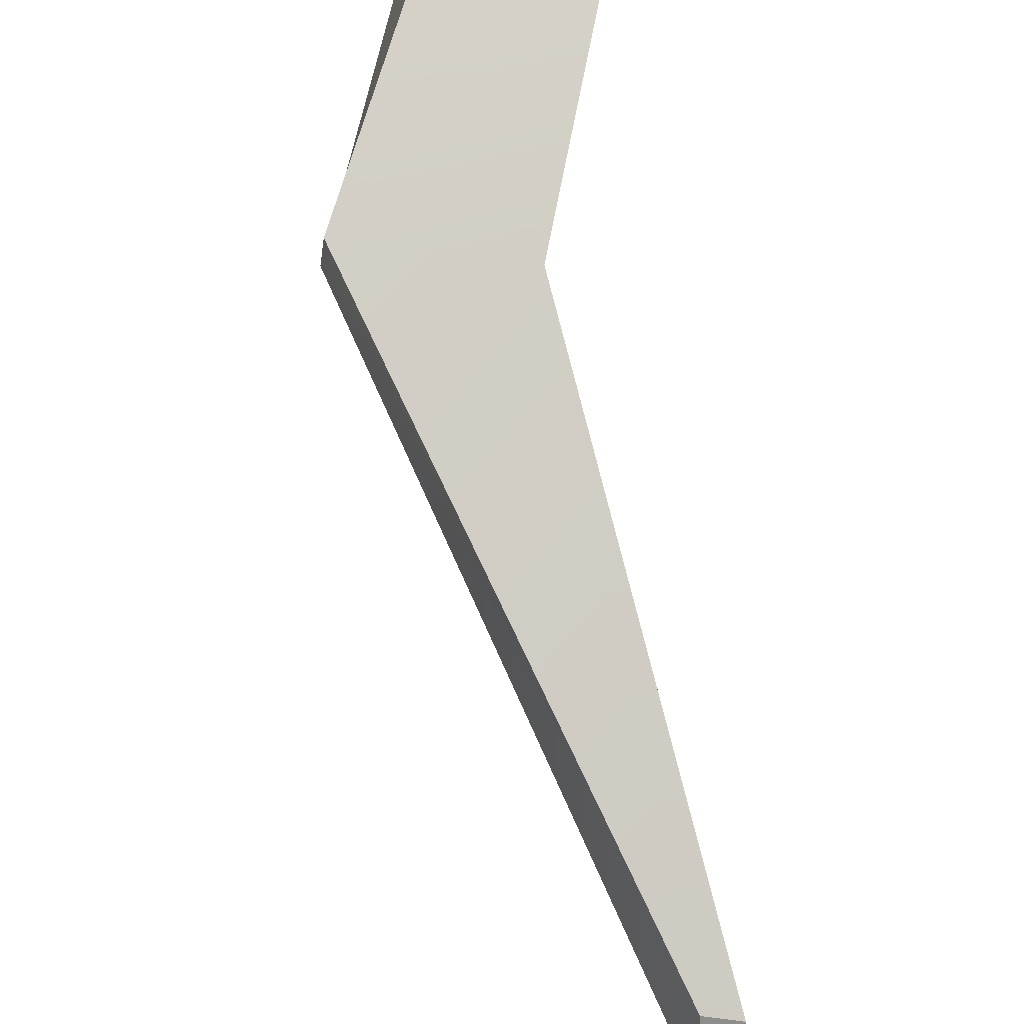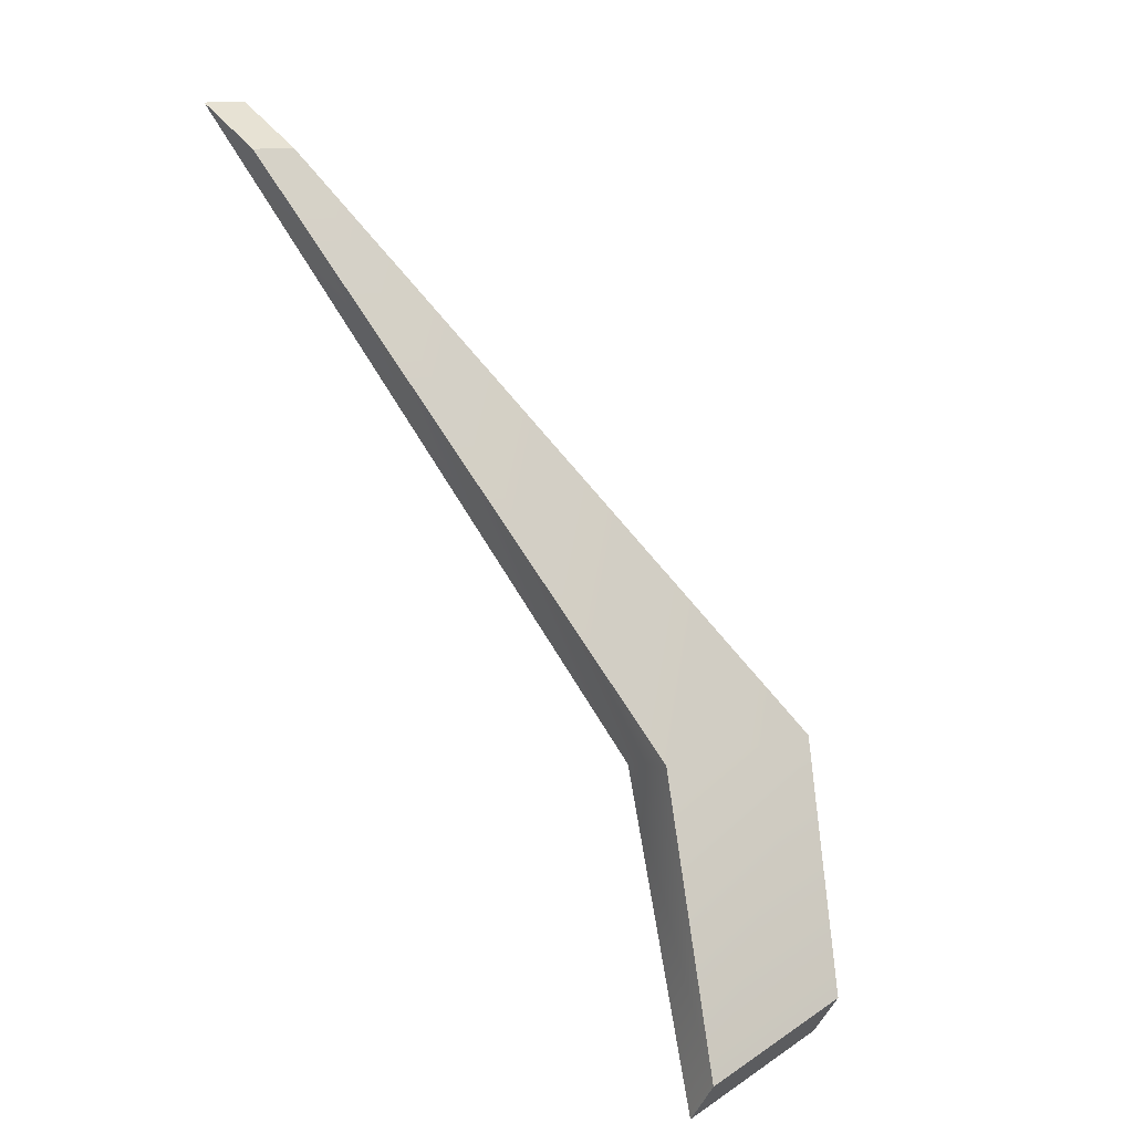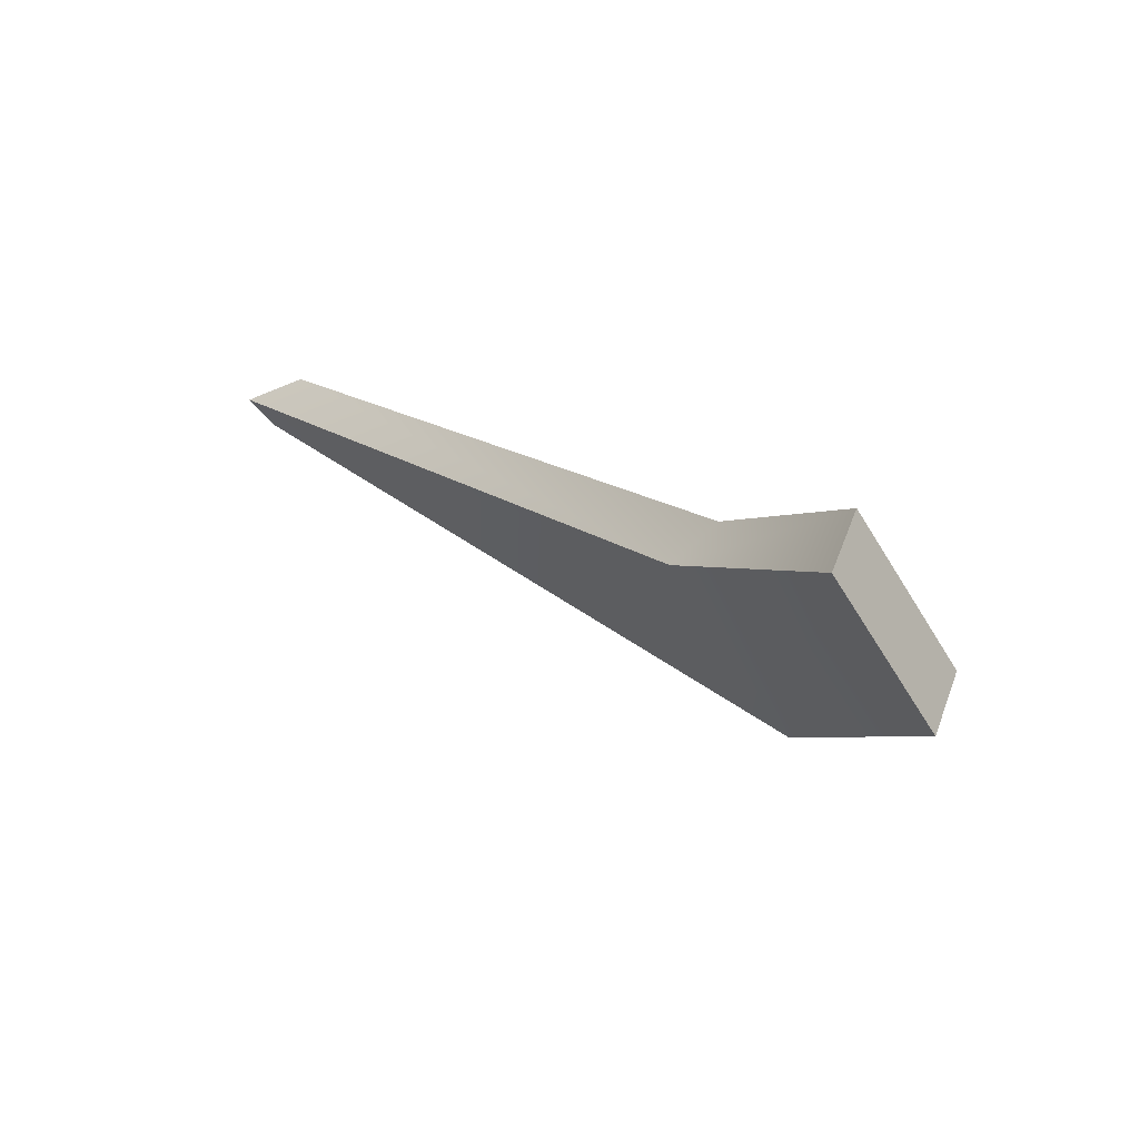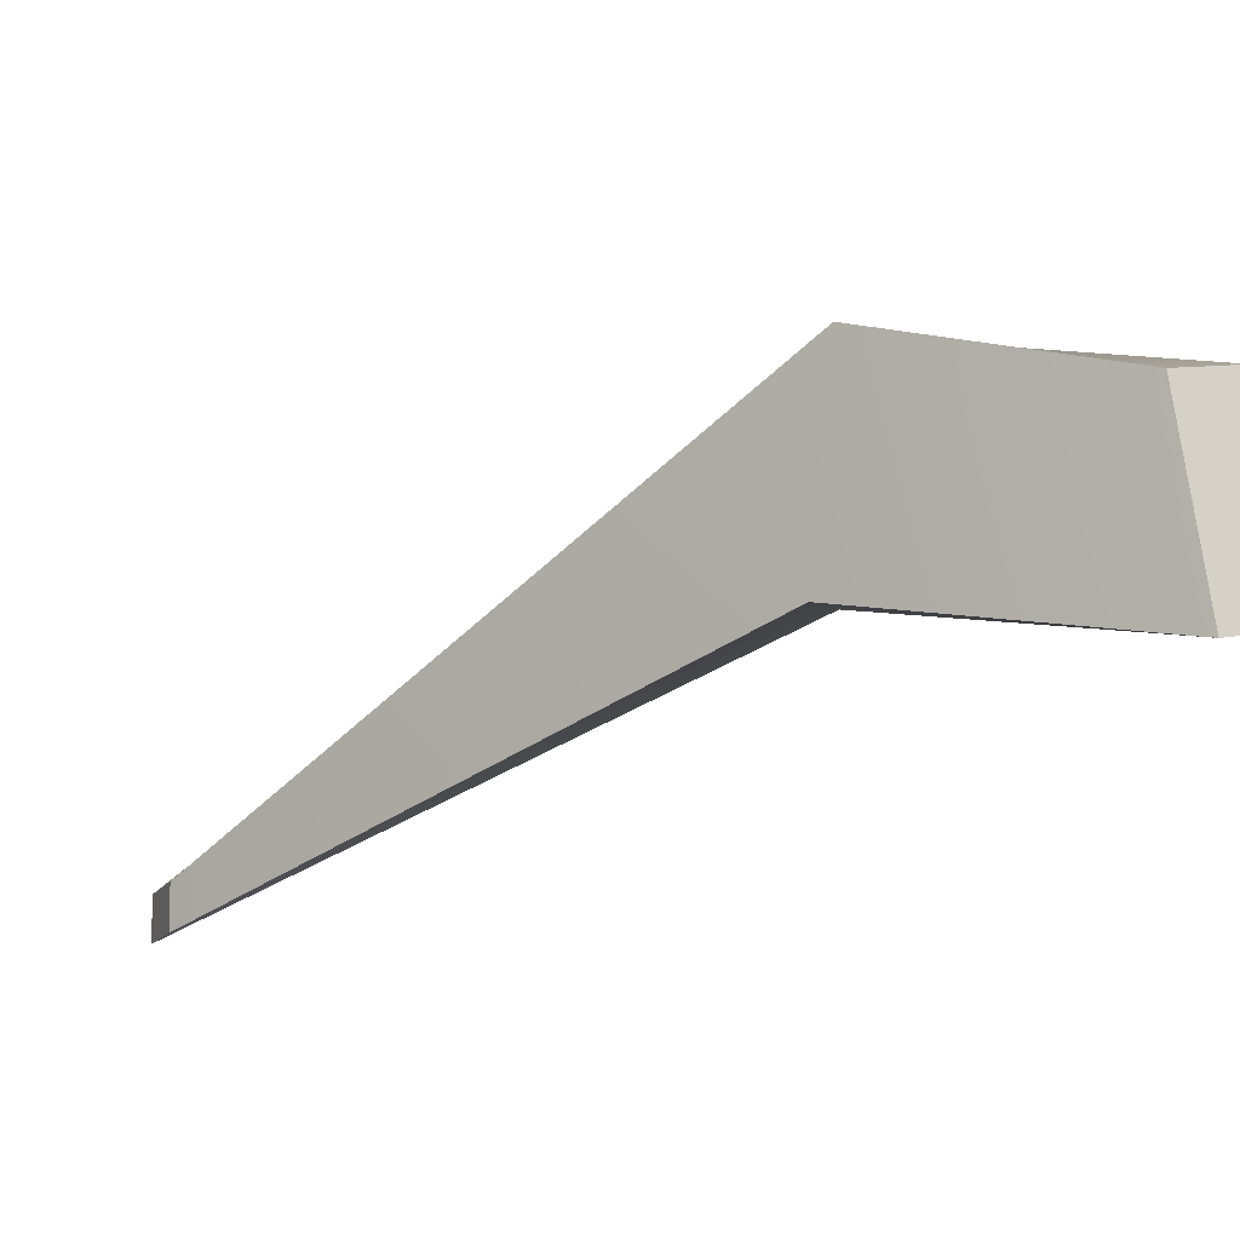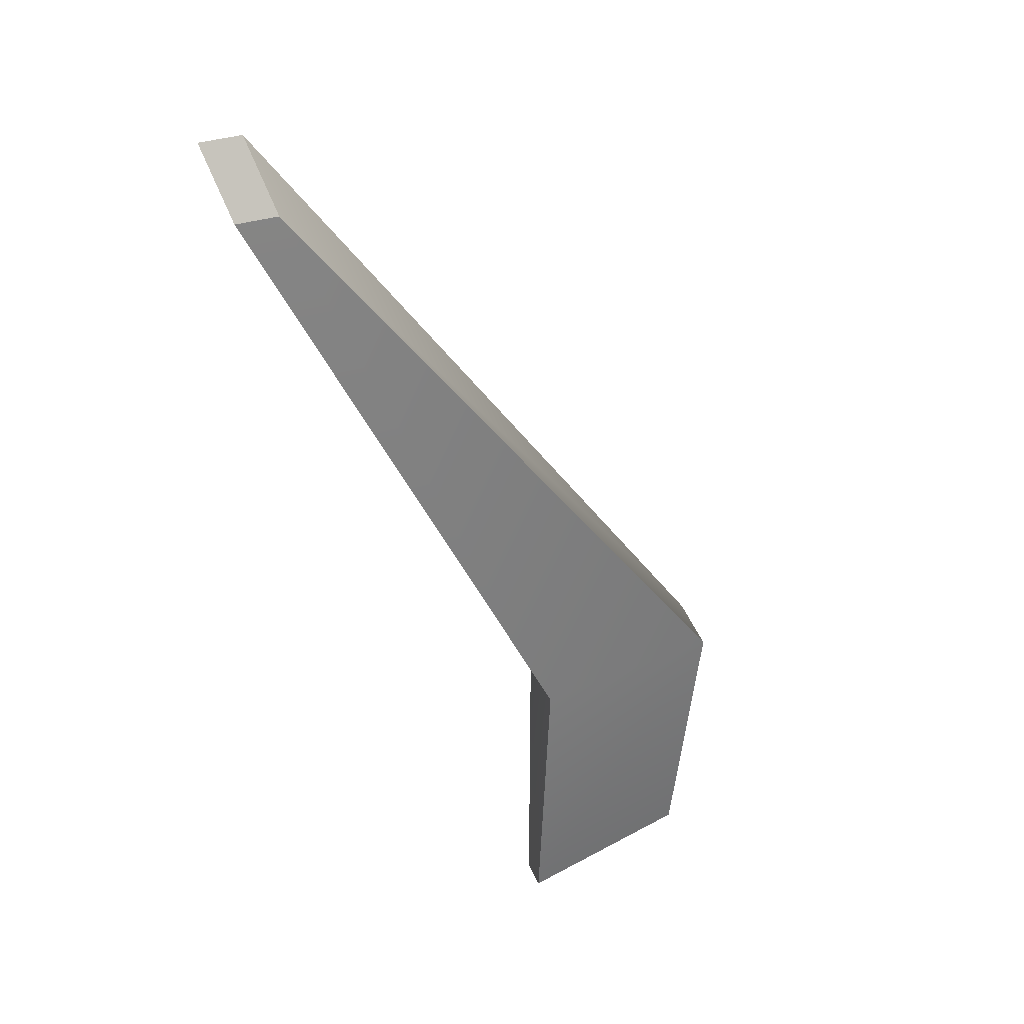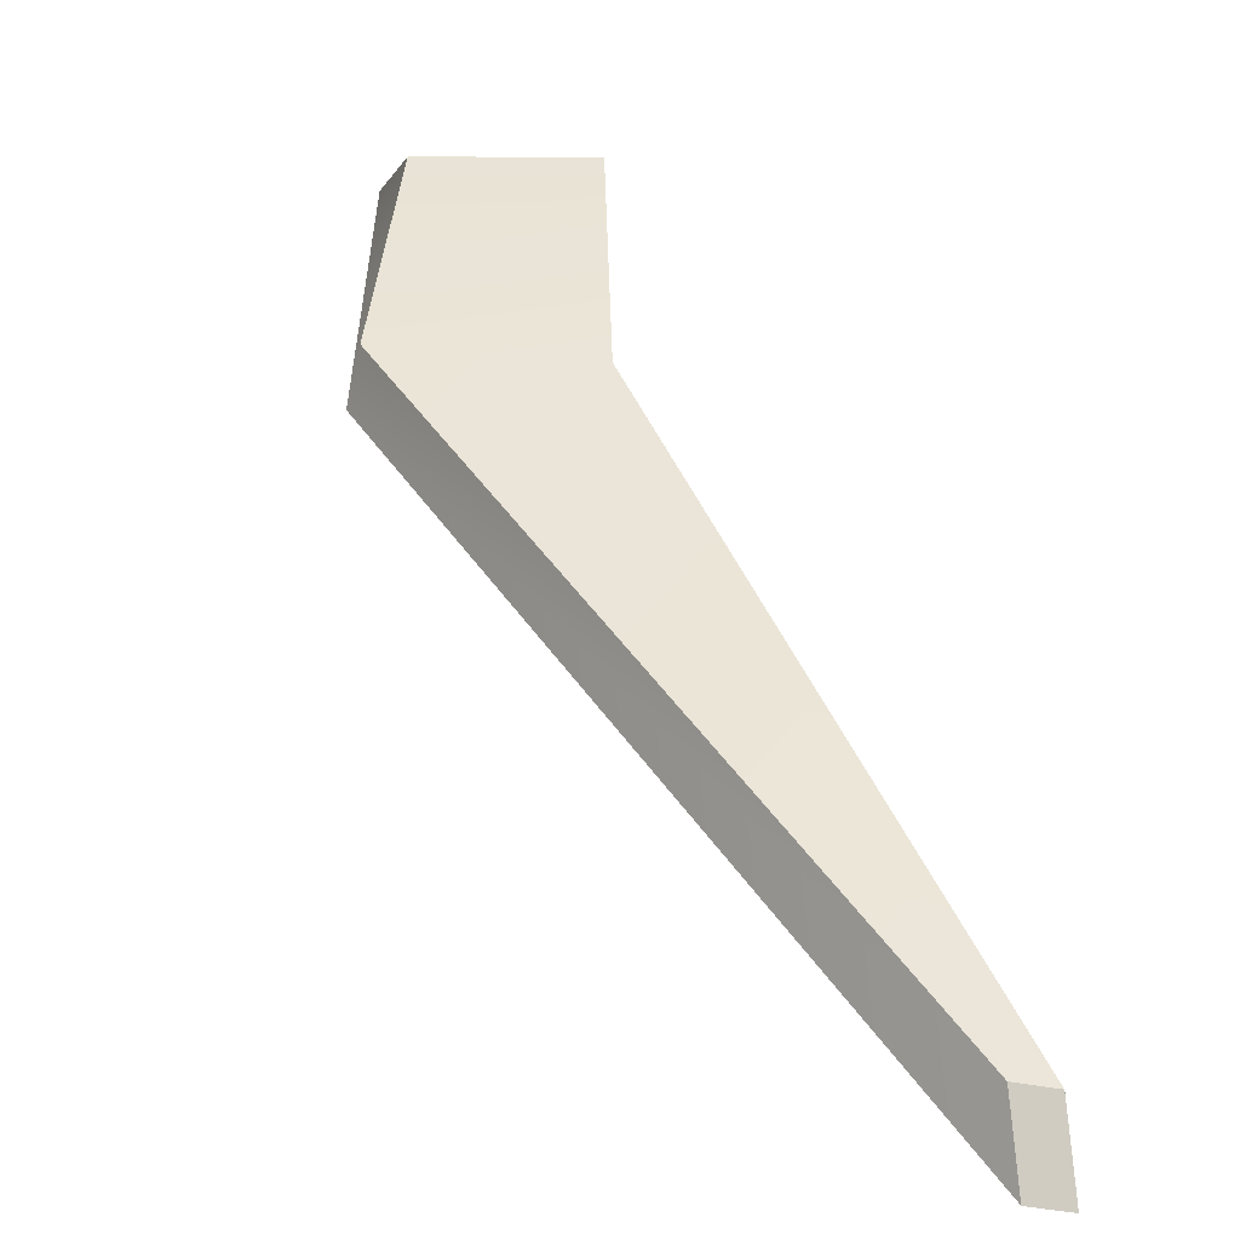
<metadata>
{"format":"obj","ext":"obj","renderer":"f3d","projection":"perspective","resolution":1024,"background":"white","views":[{"elev":45.3,"azim":-8.7,"up":"+Y"},{"elev":29.2,"azim":135.3,"up":"+Z"},{"elev":-56.5,"azim":120.2,"up":"+Z"},{"elev":76.8,"azim":81.8,"up":"+Y"},{"elev":74.6,"azim":152.0,"up":"+Z"},{"elev":9.7,"azim":-23.8,"up":"+Y"}]}
</metadata>
<code>
g parts_col_83
v -0.5984 4.736 -6.448
v 2.141 4.712 -6.448
v 2.197 5.169 -5.496
v -0.5429 5.193 -5.496
v 1.579 -5.053 6.352
v 1.633 -3.889 5.947
v 2.25 -4.028 6.043
v 2.197 -5.193 6.448
v 2.141 4.712 -6.448
v -0.5984 4.736 -6.448
v -2.25 2.231 -3.004
v 0.6814 1.976 -2.283
v 1.579 -5.053 6.352
v 2.197 -5.193 6.448
v 2.197 5.169 -5.496
v 2.141 4.712 -6.448
v 0.6814 1.976 -2.283
v 0.7359 2.786 -1.89
v 2.25 -4.028 6.043
v 2.197 -5.193 6.448
v 2.197 5.169 -5.496
v -2.196 3.041 -2.61
v -0.5429 5.193 -5.496
v 0.7359 2.786 -1.89
v 1.633 -3.889 5.947
v 2.25 -4.028 6.043
v -0.5429 5.193 -5.496
v -2.25 2.231 -3.004
v -0.5984 4.736 -6.448
v -2.196 3.041 -2.61
v 1.633 -3.889 5.947
v 1.579 -5.053 6.352
g parts_col_83_0
f 3 2 1
f 4 3 1
f 7 6 5
f 8 7 5
f 11 10 9
f 12 11 9
f 13 11 12
f 14 13 12
f 17 16 15
f 18 17 15
f 17 18 19
f 20 17 19
f 23 22 21
f 22 24 21
f 24 22 25
f 26 24 25
f 29 28 27
f 28 30 27
f 31 30 28
f 32 31 28

</code>
